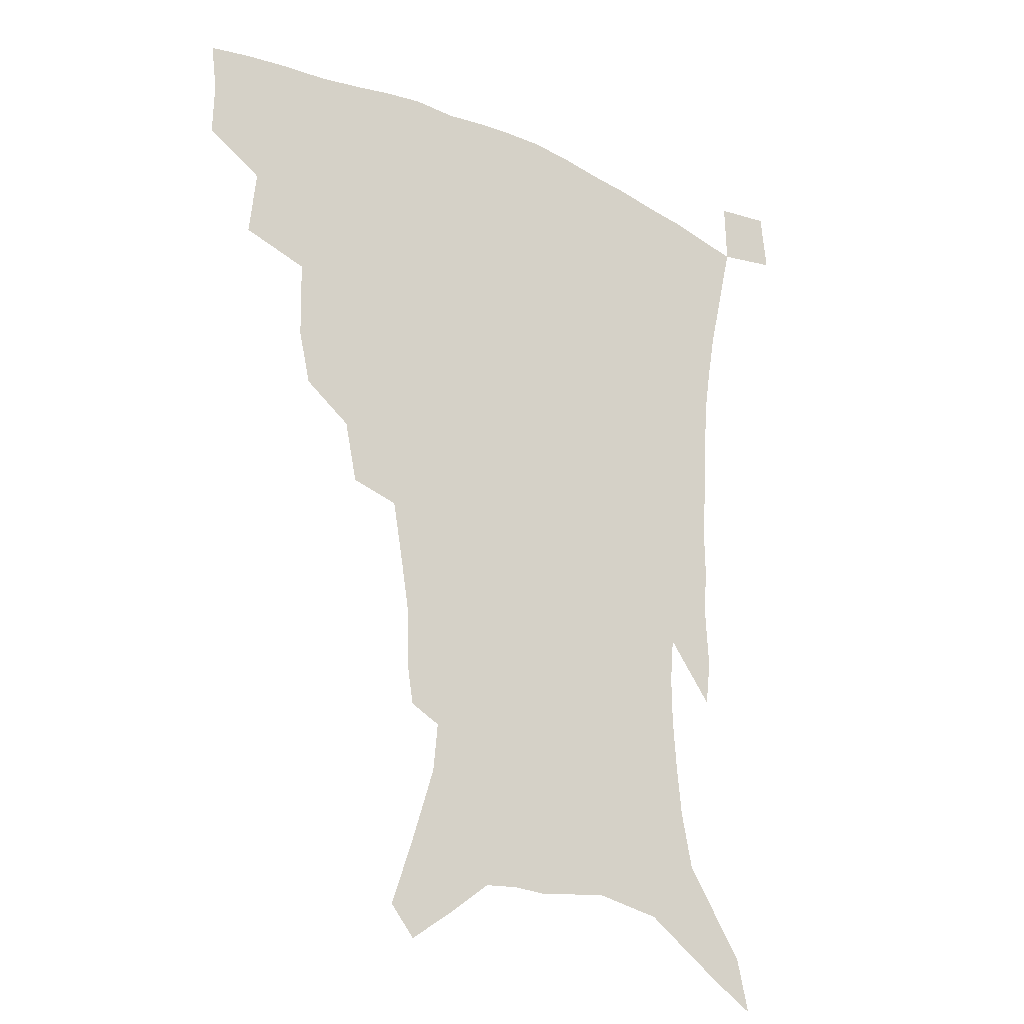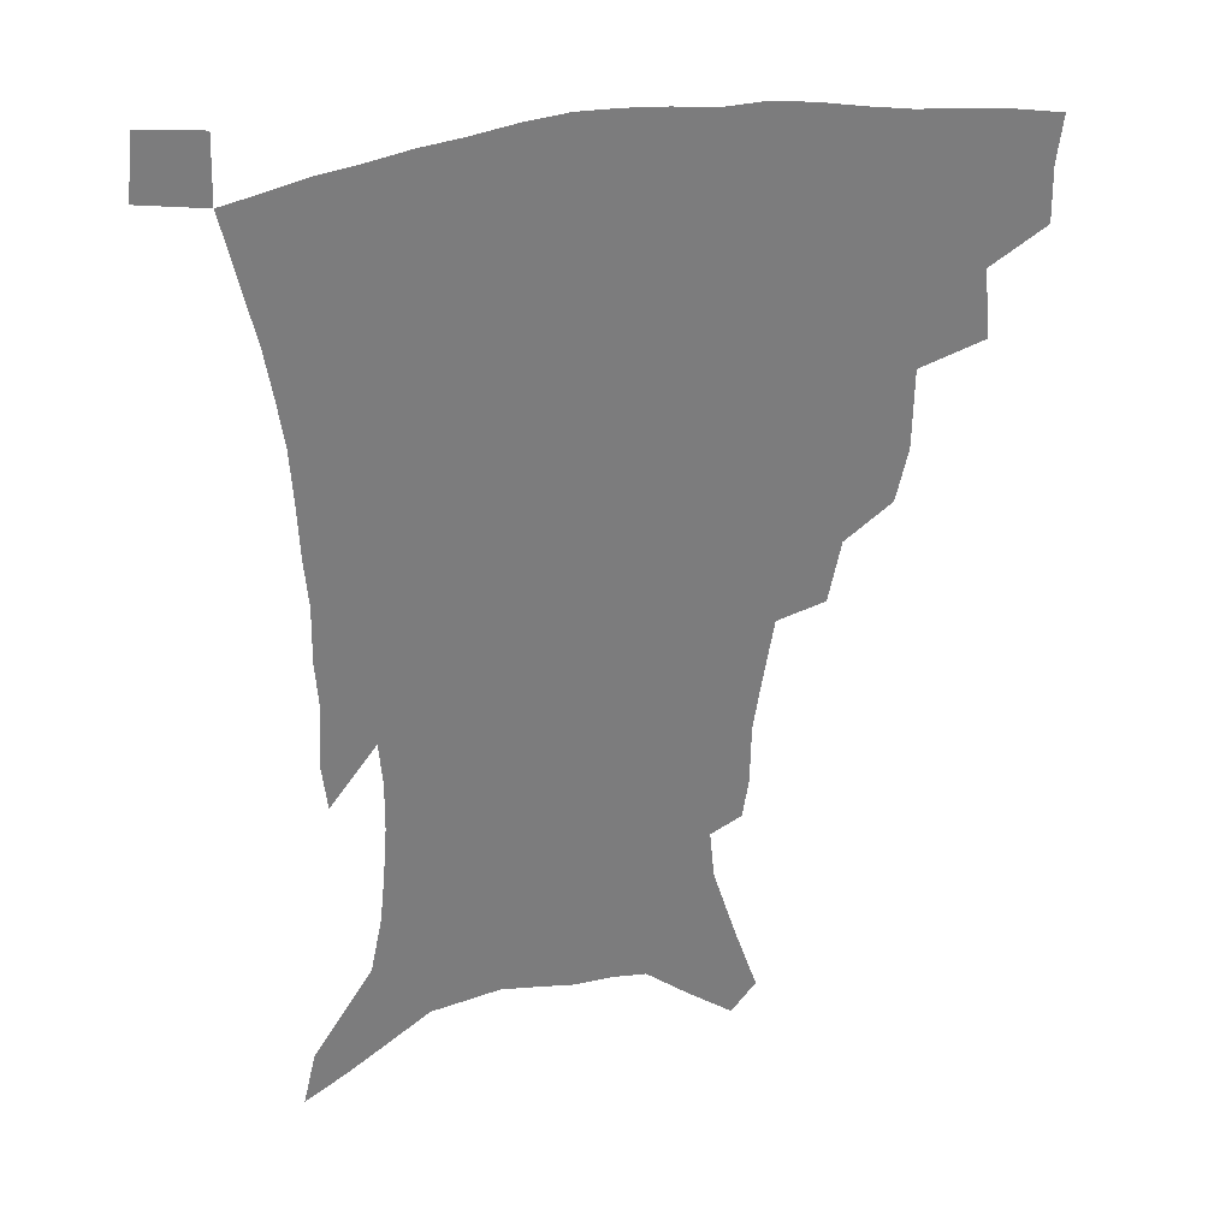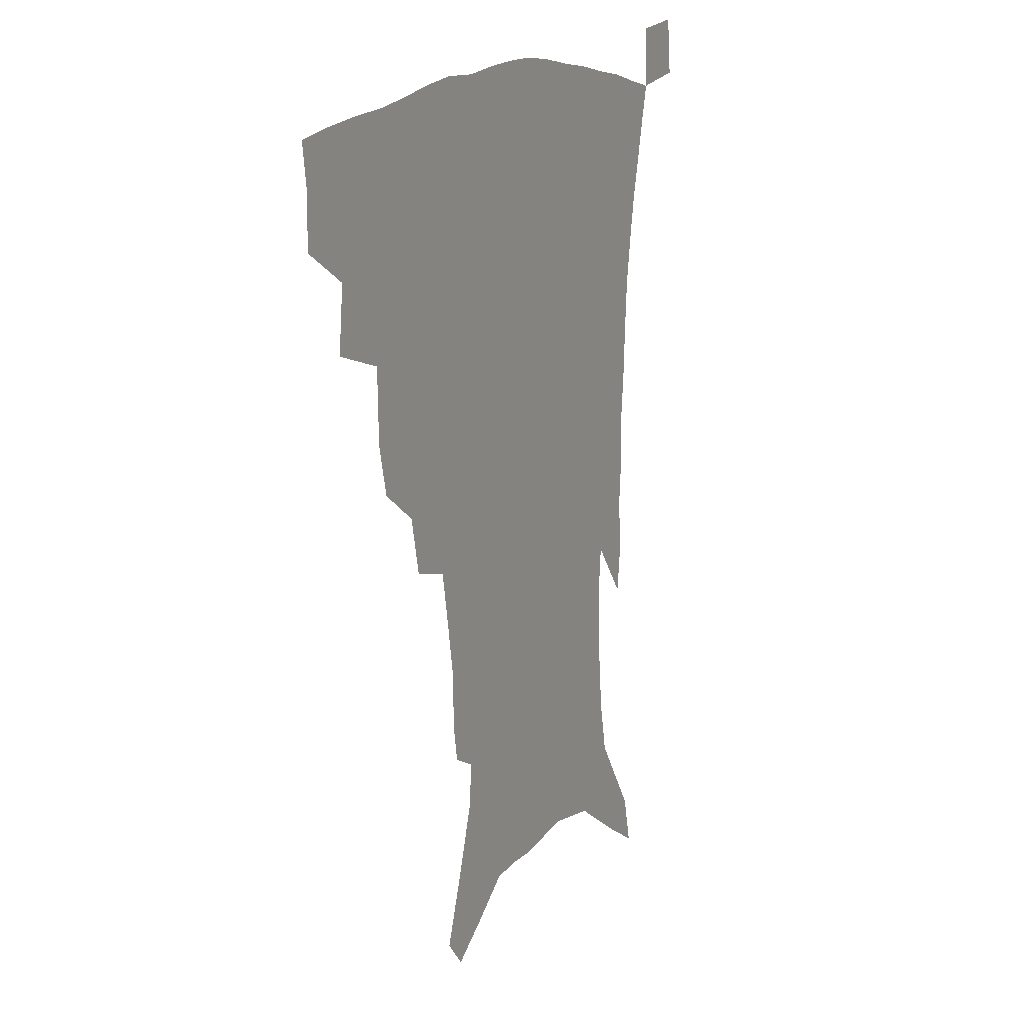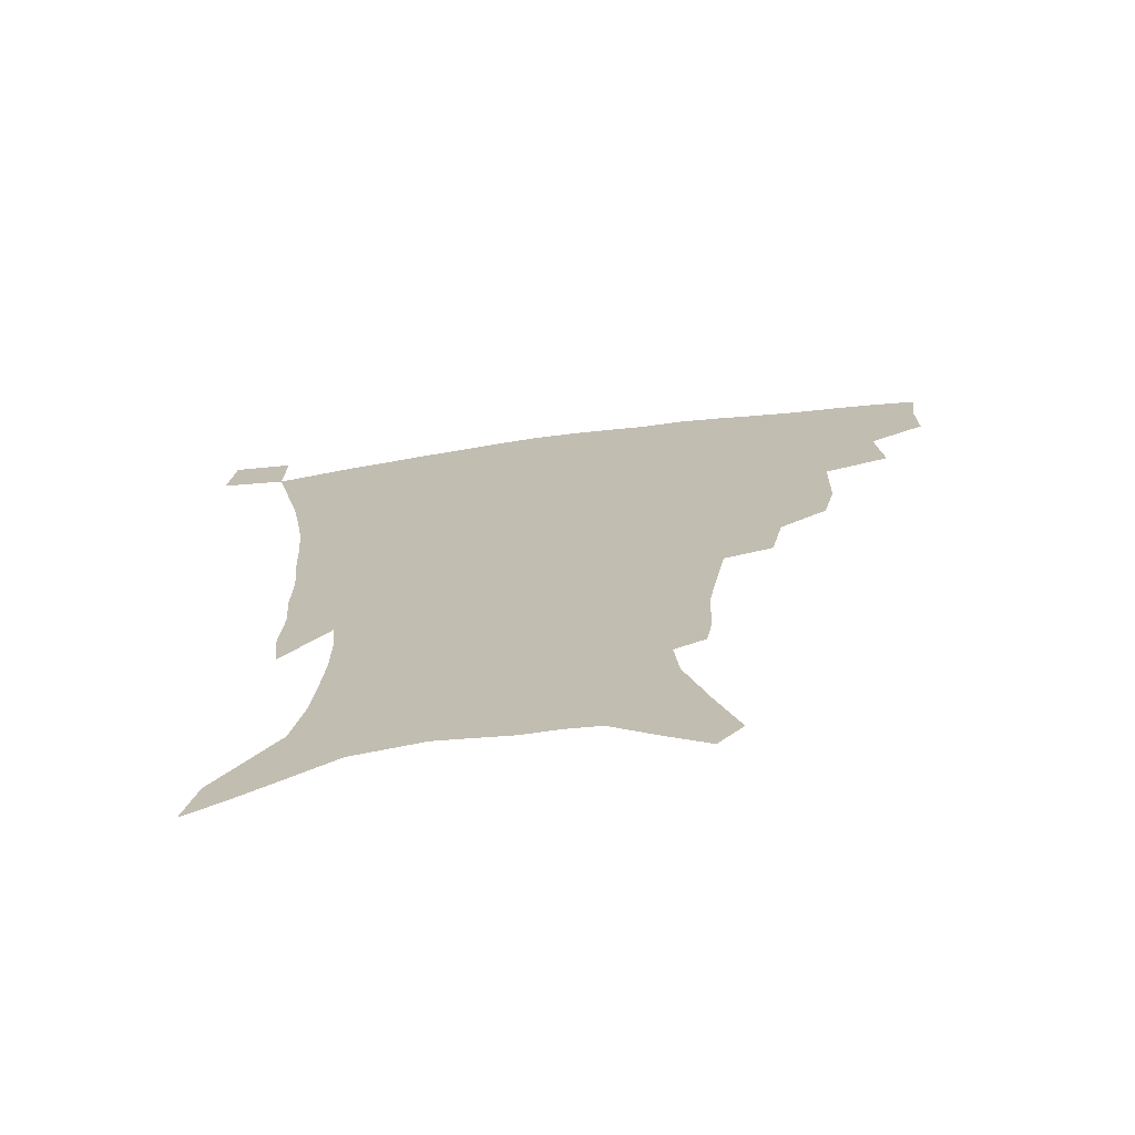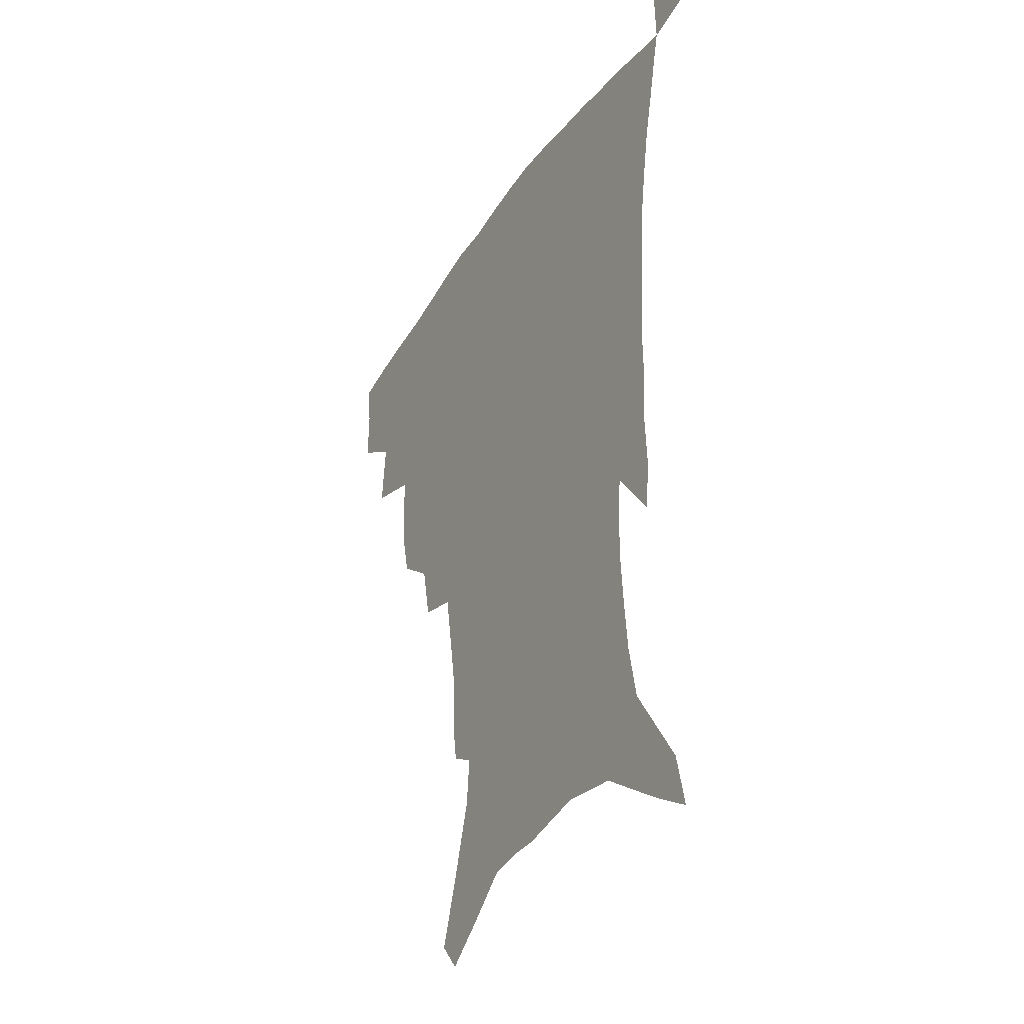
<metadata>
{"format":"obj","ext":"obj","renderer":"f3d","projection":"perspective","resolution":1024,"background":"white","views":[{"elev":-23.7,"azim":-36.2,"up":"+Y"},{"elev":31.4,"azim":164.9,"up":"+Y"},{"elev":15.5,"azim":-62.0,"up":"+Y"},{"elev":-71.3,"azim":-172.7,"up":"+Y"},{"elev":-35.3,"azim":61.5,"up":"+Y"}]}
</metadata>
<code>
v 439.3 394.6 0
v 439.6 413.5 0
v 437.5 429.3 0
v 456.3 359.2 0
v 458.7 382.5 0
v 456.8 399.2 0
v 455.1 415.5 0
v 452.8 431.9 0
v 483.6 306.8 0
v 479.4 324.9 0
v 478.9 351.8 0
v 476.9 370.3 0
v 475.5 387.1 0
v 472.7 402.3 0
v 470.4 417.9 0
v 468.1 433.8 0
v 504.3 274 0
v 499.9 294.8 0
v 497.4 317.9 0
v 495.1 337.8 0
v 494.5 359.4 0
v 492.6 375.3 0
v 490.4 390.1 0
v 488.1 404.8 0
v 486 419.7 0
v 484.1 434.9 0
v 530.3 196.1 0
v 528.1 209.5 0
v 527.7 229.9 0
v 524.8 247.5 0
v 521 269.3 0
v 516.2 288 0
v 514.9 313.9 0
v 512.4 330.5 0
v 509.9 346 0
v 508.5 363.1 0
v 506.8 378.2 0
v 504.7 392.4 0
v 502.6 406.9 0
v 500.8 421.6 0
v 498.9 437.2 0
v 523.5 124.9 0
v 531.4 148 0
v 539.4 173.8 0
v 541 190.6 0
v 541 210.9 0
v 539.2 226.5 0
v 537.4 244.6 0
v 534.5 263 0
v 531.2 280.5 0
v 528.2 297.6 0
v 527 319.7 0
v 525 334.9 0
v 523.8 351.6 0
v 522.1 365.8 0
v 520.9 380.6 0
v 518.8 394.5 0
v 517.1 408.7 0
v 515.4 423.1 0
v 513.4 439.9 0
v 532.1 114.4 0
v 539.9 138.3 0
v 546.5 161.6 0
v 550.2 182.1 0
v 550.7 200 0
v 551 223.1 0
v 549.3 238.9 0
v 546.9 253.9 0
v 544.1 268.5 0
v 541.8 287 0
v 540.4 307.1 0
v 539 323.6 0
v 537.8 339.3 0
v 537 354.9 0
v 535.8 368.7 0
v 535.2 382.8 0
v 533.2 396.3 0
v 531.6 410.5 0
v 529.7 425.6 0
v 527.8 441.9 0
v 546.9 125 0
v 554.9 150.6 0
v 560.1 174.6 0
v 560.6 190.5 0
v 560.3 207.1 0
v 560.3 230.3 0
v 558.7 245.6 0
v 557.1 262.9 0
v 554.7 276.2 0
v 553 293.6 0
v 552 312 0
v 551 327.6 0
v 550.5 343 0
v 549.8 357.1 0
v 549.3 371.1 0
v 548.2 384.1 0
v 547.2 397.4 0
v 546.5 411.1 0
v 544.9 425.6 0
v 543.1 441.3 0
v 562.4 137 0
v 568.1 160.5 0
v 569.6 177.6 0
v 570 194.6 0
v 570.3 215.7 0
v 569.3 231.9 0
v 568.1 249.9 0
v 566.7 265.6 0
v 565.2 281.5 0
v 564.1 299 0
v 563.5 315.7 0
v 562.5 328.6 0
v 562.5 345 0
v 562.5 359.4 0
v 562.1 372.3 0
v 561.2 384.9 0
v 561.1 398.3 0
v 560.5 411.8 0
v 559.1 426.2 0
v 557.1 443 0
v 574.5 138.1 0
v 578.8 163.7 0
v 579.8 183.1 0
v 579.3 196.6 0
v 579.4 218 0
v 578.7 234.5 0
v 577.6 250.4 0
v 576.6 266.8 0
v 575.5 281.5 0
v 574.8 298.6 0
v 574.5 316.6 0
v 574.7 333 0
v 574.3 345.7 0
v 574.5 359.7 0
v 574.9 373.2 0
v 574.7 385.7 0
v 575 398.8 0
v 574.7 411.9 0
v 572.9 427.4 0
v 571.1 444 0
v 587 137.5 0
v 589.2 164.7 0
v 589.4 184 0
v 589.3 204.4 0
v 588.8 220.3 0
v 588.2 239.3 0
v 587.4 253.5 0
v 586.8 271.9 0
v 586.4 286.5 0
v 585.8 301.9 0
v 585.7 319.1 0
v 585.8 333.9 0
v 586.3 347.4 0
v 586.8 361.6 0
v 587.2 373.1 0
v 588.3 386.6 0
v 588.3 399.1 0
v 588.1 411.9 0
v 586.7 427.7 0
v 585.2 444.2 0
v 599.9 139.3 0
v 599.7 163.8 0
v 599.2 183.9 0
v 598.9 201 0
v 598.3 218.6 0
v 597.7 237 0
v 597.1 254.8 0
v 597 268.9 0
v 596.4 288.4 0
v 596.5 302.3 0
v 596.5 318.7 0
v 597.1 331.6 0
v 597.7 347.4 0
v 598.5 360.2 0
v 599.9 374.2 0
v 600.8 386.6 0
v 601.3 399 0
v 601.3 412.7 0
v 600.7 427.3 0
v 600 442.6 0
v 612.5 140.9 0
v 610.8 160 0
v 609 182.3 0
v 608.3 200.5 0
v 607.6 219.1 0
v 607 237.5 0
v 607 252.3 0
v 606.8 269.3 0
v 606.9 285.1 0
v 607 301.3 0
v 607.3 316.9 0
v 608.2 333.9 0
v 609.1 346.4 0
v 610.2 359 0
v 611.6 373.3 0
v 612.9 386 0
v 614.2 398.3 0
v 615.8 411.1 0
v 615.9 424.8 0
v 615.4 440 0
v 624.8 138.6 0
v 621.4 159.1 0
v 620 175.9 0
v 618.2 196.8 0
v 616.6 219.7 0
v 616.3 236.6 0
v 616.7 250.8 0
v 616.5 268.9 0
v 617.6 281 0
v 617.7 297.7 0
v 618.3 312.9 0
v 618.7 332.3 0
v 620.1 346.1 0
v 621.7 357.9 0
v 623.3 371.2 0
v 625.1 384 0
v 626.9 396.9 0
v 629.2 409.7 0
v 629.9 423 0
v 629.8 438.1 0
v 636.3 136.5 0
v 632.9 154.8 0
v 629.4 176.6 0
v 628.1 193.2 0
v 626.7 212.9 0
v 626.3 230.7 0
v 627.2 244.5 0
v 626.9 263.1 0
v 627.5 279.1 0
v 628.1 295 0
v 628.9 310.6 0
v 630.3 325.4 0
v 631 342.4 0
v 633.1 354.9 0
v 635 368.7 0
v 637.1 383.1 0
v 639.3 394.9 0
v 641.6 408.1 0
v 643.5 420.8 0
v 644.5 435.2 0
v 650.9 126.4 0
v 645.5 147.8 0
v 641.2 168.9 0
v 638.9 186.6 0
v 636.5 208.1 0
v 636.4 223.7 0
v 637 239.2 0
v 637.3 256.9 0
v 637.7 274 0
v 639.2 288.4 0
v 639.4 306.3 0
v 641.2 320.1 0
v 642.2 337 0
v 644.3 351.1 0
v 646.7 364.6 0
v 648.8 379.8 0
v 651.5 393 0
v 654.1 405.9 0
v 656.5 418.7 0
v 658.2 433.1 0
v 665.5 116.4 0
v 659.7 138 0
v 655 157.7 0
v 651 177.4 0
v 649.3 195.1 0
v 648 212.7 0
v 647.8 229.6 0
v 649.1 245.2 0
v 650.4 261.6 0
v 650.7 279.4 0
v 651.2 297 0
v 652.5 312.8 0
v 655.3 326 0
v 655.8 345.4 0
v 657.9 360.9 0
v 660.1 377 0
v 663.7 389.4 0
v 666.6 403.2 0
v 669.4 416.3 0
v 672.3 429.7 0
v 679.9 107.5 0
v 675.6 126.2 0
v 665.3 223.8 0
v 667.2 239.8 0
v 666 261.3 0
v 667.2 277.8 0
v 666.9 297.2 0
v 668.4 313.5 0
v 669.3 332.2 0
v 670.5 350.9 0
v 673 367.5 0
v 675.9 384.3 0
v 679.4 398.9 0
v 682.6 413.1 0
v 685.8 426.7 0
v 685.1 449 0
v 708.3 430.2 0
v 706 451.3 0
f 5 6 1
f 1 6 2
f 6 7 2
f 2 7 3
f 7 8 3
f 11 12 4
f 4 12 5
f 12 13 5
f 5 13 6
f 13 14 6
f 6 14 7
f 14 15 7
f 7 15 8
f 15 16 8
f 18 19 9
f 9 19 10
f 19 20 10
f 10 20 11
f 20 21 11
f 11 21 12
f 21 22 12
f 12 22 13
f 22 23 13
f 13 23 14
f 23 24 14
f 14 24 15
f 24 25 15
f 15 25 16
f 25 26 16
f 31 32 17
f 17 32 18
f 32 33 18
f 18 33 19
f 33 34 19
f 19 34 20
f 34 35 20
f 20 35 21
f 35 36 21
f 21 36 22
f 36 37 22
f 22 37 23
f 37 38 23
f 23 38 24
f 38 39 24
f 24 39 25
f 39 40 25
f 25 40 26
f 40 41 26
f 45 46 27
f 27 46 28
f 46 47 28
f 28 47 29
f 47 48 29
f 29 48 30
f 48 49 30
f 30 49 31
f 49 50 31
f 31 50 32
f 50 51 32
f 32 51 33
f 51 52 33
f 33 52 34
f 52 53 34
f 34 53 35
f 53 54 35
f 35 54 36
f 54 55 36
f 36 55 37
f 55 56 37
f 37 56 38
f 56 57 38
f 38 57 39
f 57 58 39
f 39 58 40
f 58 59 40
f 40 59 41
f 59 60 41
f 61 62 42
f 42 62 43
f 62 63 43
f 43 63 44
f 63 64 44
f 44 64 45
f 64 65 45
f 45 65 46
f 65 66 46
f 46 66 47
f 66 67 47
f 47 67 48
f 67 68 48
f 48 68 49
f 68 69 49
f 49 69 50
f 69 70 50
f 50 70 51
f 70 71 51
f 51 71 52
f 71 72 52
f 52 72 53
f 72 73 53
f 53 73 54
f 73 74 54
f 54 74 55
f 74 75 55
f 55 75 56
f 75 76 56
f 56 76 57
f 76 77 57
f 57 77 58
f 77 78 58
f 58 78 59
f 78 79 59
f 59 79 60
f 79 80 60
f 61 81 62
f 81 82 62
f 62 82 63
f 82 83 63
f 63 83 64
f 83 84 64
f 64 84 65
f 84 85 65
f 65 85 66
f 85 86 66
f 66 86 67
f 86 87 67
f 67 87 68
f 87 88 68
f 68 88 69
f 88 89 69
f 69 89 70
f 89 90 70
f 70 90 71
f 90 91 71
f 71 91 72
f 91 92 72
f 72 92 73
f 92 93 73
f 73 93 74
f 93 94 74
f 74 94 75
f 94 95 75
f 75 95 76
f 95 96 76
f 76 96 77
f 96 97 77
f 77 97 78
f 97 98 78
f 78 98 79
f 98 99 79
f 79 99 80
f 99 100 80
f 81 101 82
f 101 102 82
f 82 102 83
f 102 103 83
f 83 103 84
f 103 104 84
f 84 104 85
f 104 105 85
f 85 105 86
f 105 106 86
f 86 106 87
f 106 107 87
f 87 107 88
f 107 108 88
f 88 108 89
f 108 109 89
f 89 109 90
f 109 110 90
f 90 110 91
f 110 111 91
f 91 111 92
f 111 112 92
f 92 112 93
f 112 113 93
f 93 113 94
f 113 114 94
f 94 114 95
f 114 115 95
f 95 115 96
f 115 116 96
f 96 116 97
f 116 117 97
f 97 117 98
f 117 118 98
f 98 118 99
f 118 119 99
f 99 119 100
f 119 120 100
f 101 121 102
f 121 122 102
f 102 122 103
f 122 123 103
f 103 123 104
f 123 124 104
f 104 124 105
f 124 125 105
f 105 125 106
f 125 126 106
f 106 126 107
f 126 127 107
f 107 127 108
f 127 128 108
f 108 128 109
f 128 129 109
f 109 129 110
f 129 130 110
f 110 130 111
f 130 131 111
f 111 131 112
f 131 132 112
f 112 132 113
f 132 133 113
f 113 133 114
f 133 134 114
f 114 134 115
f 134 135 115
f 115 135 116
f 135 136 116
f 116 136 117
f 136 137 117
f 117 137 118
f 137 138 118
f 118 138 119
f 138 139 119
f 119 139 120
f 139 140 120
f 121 141 122
f 141 142 122
f 122 142 123
f 142 143 123
f 123 143 124
f 143 144 124
f 124 144 125
f 144 145 125
f 125 145 126
f 145 146 126
f 126 146 127
f 146 147 127
f 127 147 128
f 147 148 128
f 128 148 129
f 148 149 129
f 129 149 130
f 149 150 130
f 130 150 131
f 150 151 131
f 131 151 132
f 151 152 132
f 132 152 133
f 152 153 133
f 133 153 134
f 153 154 134
f 134 154 135
f 154 155 135
f 135 155 136
f 155 156 136
f 136 156 137
f 156 157 137
f 137 157 138
f 157 158 138
f 138 158 139
f 158 159 139
f 139 159 140
f 159 160 140
f 141 161 142
f 161 162 142
f 142 162 143
f 162 163 143
f 143 163 144
f 163 164 144
f 144 164 145
f 164 165 145
f 145 165 146
f 165 166 146
f 146 166 147
f 166 167 147
f 147 167 148
f 167 168 148
f 148 168 149
f 168 169 149
f 149 169 150
f 169 170 150
f 150 170 151
f 170 171 151
f 151 171 152
f 171 172 152
f 152 172 153
f 172 173 153
f 153 173 154
f 173 174 154
f 154 174 155
f 174 175 155
f 155 175 156
f 175 176 156
f 156 176 157
f 176 177 157
f 157 177 158
f 177 178 158
f 158 178 159
f 178 179 159
f 159 179 160
f 179 180 160
f 161 181 162
f 181 182 162
f 162 182 163
f 182 183 163
f 163 183 164
f 183 184 164
f 164 184 165
f 184 185 165
f 165 185 166
f 185 186 166
f 166 186 167
f 186 187 167
f 167 187 168
f 187 188 168
f 168 188 169
f 188 189 169
f 169 189 170
f 189 190 170
f 170 190 171
f 190 191 171
f 171 191 172
f 191 192 172
f 172 192 173
f 192 193 173
f 173 193 174
f 193 194 174
f 174 194 175
f 194 195 175
f 175 195 176
f 195 196 176
f 176 196 177
f 196 197 177
f 177 197 178
f 197 198 178
f 178 198 179
f 198 199 179
f 179 199 180
f 199 200 180
f 181 201 182
f 201 202 182
f 182 202 183
f 202 203 183
f 183 203 184
f 203 204 184
f 184 204 185
f 204 205 185
f 185 205 186
f 205 206 186
f 186 206 187
f 206 207 187
f 187 207 188
f 207 208 188
f 188 208 189
f 208 209 189
f 189 209 190
f 209 210 190
f 190 210 191
f 210 211 191
f 191 211 192
f 211 212 192
f 192 212 193
f 212 213 193
f 193 213 194
f 213 214 194
f 194 214 195
f 214 215 195
f 195 215 196
f 215 216 196
f 196 216 197
f 216 217 197
f 197 217 198
f 217 218 198
f 198 218 199
f 218 219 199
f 199 219 200
f 219 220 200
f 201 221 202
f 221 222 202
f 202 222 203
f 222 223 203
f 203 223 204
f 223 224 204
f 204 224 205
f 224 225 205
f 205 225 206
f 225 226 206
f 206 226 207
f 226 227 207
f 207 227 208
f 227 228 208
f 208 228 209
f 228 229 209
f 209 229 210
f 229 230 210
f 210 230 211
f 230 231 211
f 211 231 212
f 231 232 212
f 212 232 213
f 232 233 213
f 213 233 214
f 233 234 214
f 214 234 215
f 234 235 215
f 215 235 216
f 235 236 216
f 216 236 217
f 236 237 217
f 217 237 218
f 237 238 218
f 218 238 219
f 238 239 219
f 219 239 220
f 239 240 220
f 221 241 222
f 241 242 222
f 222 242 223
f 242 243 223
f 223 243 224
f 243 244 224
f 224 244 225
f 244 245 225
f 225 245 226
f 245 246 226
f 226 246 227
f 246 247 227
f 227 247 228
f 247 248 228
f 228 248 229
f 248 249 229
f 229 249 230
f 249 250 230
f 230 250 231
f 250 251 231
f 231 251 232
f 251 252 232
f 232 252 233
f 252 253 233
f 233 253 234
f 253 254 234
f 234 254 235
f 254 255 235
f 235 255 236
f 255 256 236
f 236 256 237
f 256 257 237
f 237 257 238
f 257 258 238
f 238 258 239
f 258 259 239
f 239 259 240
f 259 260 240
f 241 261 242
f 261 262 242
f 242 262 243
f 262 263 243
f 243 263 244
f 263 264 244
f 244 264 245
f 264 265 245
f 245 265 246
f 265 266 246
f 246 266 247
f 266 267 247
f 247 267 248
f 267 268 248
f 248 268 249
f 268 269 249
f 249 269 250
f 269 270 250
f 250 270 251
f 270 271 251
f 251 271 252
f 271 272 252
f 252 272 253
f 272 273 253
f 253 273 254
f 273 274 254
f 254 274 255
f 274 275 255
f 255 275 256
f 275 276 256
f 256 276 257
f 276 277 257
f 257 277 258
f 277 278 258
f 258 278 259
f 278 279 259
f 259 279 260
f 279 280 260
f 261 281 262
f 281 282 262
f 262 282 263
f 268 283 269
f 283 284 269
f 269 284 270
f 284 285 270
f 270 285 271
f 285 286 271
f 271 286 272
f 286 287 272
f 272 287 273
f 287 288 273
f 273 288 274
f 288 289 274
f 274 289 275
f 289 290 275
f 275 290 276
f 290 291 276
f 276 291 277
f 291 292 277
f 277 292 278
f 292 293 278
f 278 293 279
f 293 294 279
f 279 294 280
f 294 295 280
f 295 297 296
f 297 298 296

</code>
